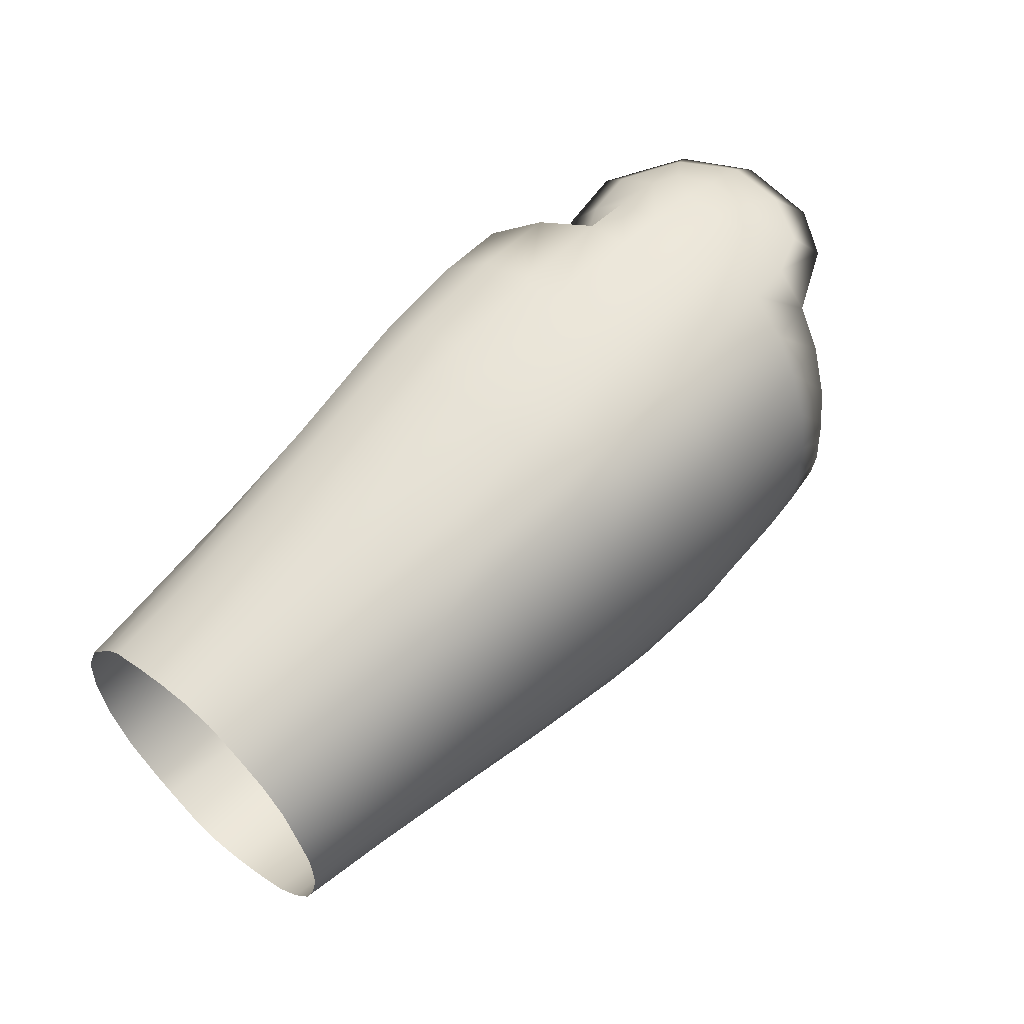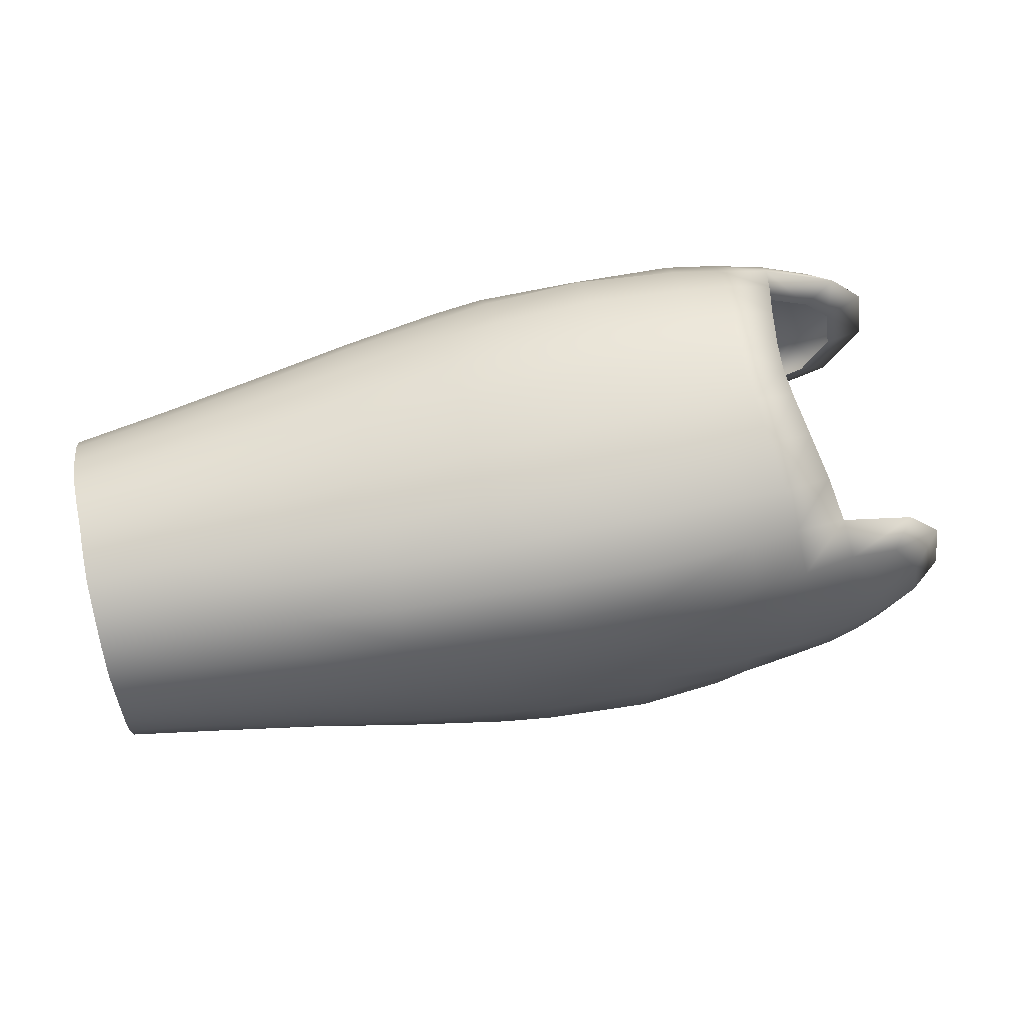
<metadata>
{"format":"obj","ext":"obj","renderer":"f3d","projection":"perspective","resolution":1024,"background":"white","views":[{"elev":59.4,"azim":132.9,"up":"+Z"},{"elev":70.5,"azim":165.6,"up":"+Y"}]}
</metadata>
<code>
v 0.07699 0.0458 0.01043
v 0.0762 0.04518 0.01698
v 0.1009 0.04242 0.01711
v 0.1242 0.04025 0.01192
v 0.1237 0.03969 0.01768
v 0.1469 0.03729 0.01785
v 0.06343 0.04374 0.02757
v 0.07616 0.0426 0.02781
v 0.06352 0.03926 0.03757
v 0.1001 0.03988 0.02755
v 0.07566 0.0381 0.03774
v 0.09981 0.03558 0.0366
v 0.1228 0.03721 0.02678
v 0.1228 0.03303 0.03487
v 0.1462 0.03043 0.03349
v 0.1464 0.0344 0.02666
v 0.1675 0.02839 0.03245
v 0.1679 0.03217 0.02587
v 0.07569 0.03145 0.0455
v 0.06388 0.03223 0.04633
v 0.1461 0.02463 0.03973
v 0.1673 0.02273 0.03825
v 0.1228 0.02724 0.04154
v 0.04141 0.04791 0.009099
v 0.04109 0.0472 0.01599
v 0.06363 0.04626 0.01682
v 0.01959 0.04334 0.02533
v 0.02031 0.04619 0.01504
v 0.01145 0.04548 0.01425
v 0.04091 0.04459 0.02669
v 0.0188 0.0384 0.03522
v 0.01008 0.04237 0.02457
v 0.04098 0.03984 0.03714
v 0.006904 0.03039 0.04164
v 0.008537 0.0369 0.03445
v -0.002354 0.03561 0.03229
v 0.01821 0.03142 0.04363
v 0.04094 0.0325 0.0462
v 0.005222 0.02081 0.04763
v -0.004694 0.02841 0.0396
v 0.01717 0.02177 0.0497
v 0.04108 0.0237 0.05061
v 0.06456 0.02392 0.05156
v 0.07623 0.02375 0.05079
v 0.09944 0.02176 0.04895
v 0.09955 0.02906 0.04433
v 0.1225 0.01887 0.04697
v 0.146 0.01729 0.0445
v 0.1462 0.009511 0.04729
v 0.1671 0.007562 0.04558
v 0.1673 0.01611 0.04248
v 0.1223 0.0107 0.04961
v 0.09901 0.01214 0.05182
v 0.07656 0.01187 0.0535
v 0.06496 0.01233 0.05439
v 0.04181 0.01201 0.05446
v 0.01682 0.01079 0.05243
v 0.005204 0.01046 0.0506
v -0.006834 -3e-05 0.04899
v 0.00507 0.000125 0.05132
v 0.01709 0.000495 0.05288
v 0.04161 0.000834 0.05468
v 0.06602 0.00114 0.05474
v 0.07684 0.001536 0.05424
v 0.09955 0.001259 0.05273
v 0.1462 0.000547 0.04849
v 0.1673 0.000329 0.04643
v 0.1222 0.000932 0.05072
v 0.06655 -0.01697 0.05346
v 0.06633 -0.007901 0.05425
v 0.04178 -0.009087 0.05412
v 0.01755 -0.009596 0.05238
v 0.01805 -0.01913 0.05122
v 0.005829 -0.009755 0.05082
v 0.006436 -0.01954 0.04897
v 0.07698 -0.007204 0.05393
v 0.1001 -0.007089 0.0523
v 0.1227 -0.007093 0.05031
v 0.1011 -0.01539 0.05119
v 0.1466 -0.007318 0.04795
v 0.1675 -0.006679 0.04587
v 0.06676 -0.02924 0.05039
v 0.04211 -0.01785 0.05337
v 0.07848 -0.02842 0.04968
v 0.102 -0.0259 0.04752
v 0.1235 -0.01515 0.04868
v 0.1236 -0.02451 0.04462
v 0.1465 -0.02271 0.04194
v 0.1462 -0.01447 0.04616
v 0.1677 -0.01343 0.04388
v 0.02355 -0.03089 0.04772
v 0.04295 -0.03038 0.05042
v 0.03028 -0.0402 0.04176
v 0.04647 -0.03973 0.04345
v 0.06817 -0.03788 0.04354
v 0.07898 -0.03607 0.04367
v 0.1022 -0.03327 0.04109
v 0.1233 -0.03046 0.03941
v 0.1462 -0.02815 0.03726
v 0.1678 -0.02592 0.03595
v 0.04008 -0.04508 0.02957
v 0.05179 -0.04446 0.03082
v 0.06699 -0.04302 0.03086
v 0.07852 -0.04169 0.03051
v 0.1009 -0.03883 0.02974
v 0.1233 -0.03638 0.02863
v 0.1465 -0.0342 0.02797
v 0.1684 -0.0321 0.02741
v 0.1468 -0.0375 0.01712
v 0.1471 -0.03744 0.005298
v 0.1693 -0.03628 0.006368
v 0.1237 -0.03887 0.01667
v 0.1014 -0.0405 0.01646
v 0.07956 -0.04252 0.01591
v 0.08018 -0.04163 0.002004
v 0.1021 -0.03972 0.003136
v 0.06771 -0.04374 0.01512
v 0.05944 -0.04365 0.000914
v 0.06868 -0.04276 0.001398
v 0.0577 -0.04477 0.01543
v 0.04691 -0.04519 0.01395
v 0.01705 -0.02237 0.03984
v 0.02008 -0.02578 0.03528
v 0.02283 -0.03048 0.03928
v 0.02927 -0.03677 0.03382
v 0.03703 -0.03961 0.02516
v -0.004764 -0.01935 0.04686
v -0.005598 -0.02948 0.03964
v 0.006418 -0.02765 0.04025
v -0.006563 0.01957 0.04482
v -0.02233 0.01972 0.03696
v -0.01801 0.01491 0.04239
v -0.0308 0.008794 0.03571
v -0.02444 0.003858 0.04236
v -0.03372 -0.01031 0.03417
v -0.02593 -0.02606 0.03266
v -0.01874 -0.02222 0.04055
v -0.02649 -0.01016 0.04072
v -0.00673 -0.03547 0.03302
v 0.009841 -0.03266 0.03395
v 0.002414 0.04433 0.01395
v 0.000366 0.04113 0.02326
v -0.006797 0.01046 0.0478
v -0.00614 -0.009658 0.04851
v -0.01196 0.008448 0.04663
v -0.01492 0.001135 0.04679
v -0.01488 -0.009133 0.0463
v 0.07776 -0.01647 0.05297
v -0.01204 -0.01719 0.04528
v 0.04315 -0.03951 0.01294
v 0.04555 -0.03981 0.000692
v 0.005697 0.03266 0.01412
v 0.00328 0.02956 0.0247
v 0.001298 0.0254 0.03149
v -0.002557 0.01989 0.03698
v 0.02695 -0.02696 0.02964
v 0.03129 -0.03042 0.02328
v 0.03607 -0.03148 0.01241
v -0.01583 0.01336 0.03499
v -0.0222 0.005135 0.03405
v -0.0244 -0.009241 0.03289
v -0.01853 -0.02109 0.03176
v -0.004089 -0.02817 0.03203
v 0.008381 -0.02605 0.03273
v 0.01609 -0.02088 0.03372
v 0.02261 -0.02405 0.03353
v 0.03786 -0.02903 0.001415
v 0.06429 0.04693 0.009988
v 0.1013 0.04301 0.0112
v 0.168 0.03487 0.01839
v 0.1681 0.03539 0.01333
v 0.01213 0.04621 0.007672
v 0.003202 0.04527 0.007195
v 0.02091 0.04693 0.008121
v 0.04988 -0.04424 0.000443
v 0.007396 0.03279 0.006154
v 0.1014 0.04358 0.005274
v 0.07677 0.04647 0.003835
v 0.1469 0.03783 0.01265
v 0.1473 0.03831 0.007477
v 0.06496 0.04721 -0.007882
v 0.06422 0.04761 0.003132
v 0.07767 0.04604 -0.007257
v 0.07806 0.04354 -0.01787
v 0.06594 0.04475 -0.01851
v 0.1015 0.04312 -0.005488
v 0.102 0.04065 -0.0152
v 0.1241 0.04016 -0.003322
v 0.1248 0.03762 -0.01203
v 0.1476 0.03718 -0.001735
v 0.1242 0.04083 0.006126
v 0.169 0.03466 0.00044
v 0.1692 0.03223 -0.006764
v 0.1025 0.03575 -0.02403
v 0.07881 0.03852 -0.02675
v 0.0671 0.03955 -0.02841
v 0.1696 0.0278 -0.01353
v 0.1485 0.03013 -0.01642
v 0.1255 0.03323 -0.01967
v 0.148 0.03461 -0.0092
v 0.02109 0.04675 -0.009504
v 0.01156 0.04573 -0.009761
v 0.01201 0.04677 0.00104
v 0.04244 0.04806 -0.00878
v 0.02091 0.04755 0.001169
v 0.04168 0.04855 0.002203
v 0.02119 0.04383 -0.02019
v 0.04344 0.04542 -0.01991
v 0.009948 0.03731 -0.02903
v -0.001764 0.03506 -0.02841
v -0.000115 0.0407 -0.01968
v 0.02137 0.03861 -0.02982
v 0.04423 0.03997 -0.03018
v 0.008863 0.02908 -0.03689
v -0.003108 0.02743 -0.03538
v 0.04482 0.03219 -0.03619
v 0.07985 0.03199 -0.03336
v 0.06829 0.0324 -0.03507
v 0.1028 0.02948 -0.02997
v 0.1489 0.02385 -0.02252
v 0.1257 0.02607 -0.02663
v 0.17 0.02212 -0.01895
v 0.17 0.01434 -0.02367
v 0.1494 0.01676 -0.02674
v 0.1258 0.01857 -0.0308
v 0.1027 0.02061 -0.03467
v 0.08052 0.02085 -0.03828
v 0.06903 0.02157 -0.04004
v 0.04597 0.02147 -0.04215
v 0.02093 0.03032 -0.03771
v 0.02091 0.02009 -0.04253
v 0.009183 0.0195 -0.04179
v -0.002859 0.009001 -0.04328
v -0.003012 0.01906 -0.04008
v 0.04589 0.01055 -0.04455
v 0.0702 0.01066 -0.04247
v 0.08094 0.01086 -0.04098
v 0.1259 0.009204 -0.03379
v 0.1034 0.0101 -0.03762
v 0.1496 0.008193 -0.02963
v 0.07078 -0.007368 -0.04467
v 0.04643 -0.008046 -0.04684
v 0.04609 0.000704 -0.0459
v 0.02228 -0.009509 -0.04703
v 0.02181 7.1e-05 -0.04637
v 0.01052 -0.01025 -0.0459
v 0.08112 0.002222 -0.04236
v 0.1264 0.001248 -0.0349
v 0.1271 -0.006977 -0.03481
v 0.105 -0.006538 -0.03921
v 0.15 0.00037 -0.0306
v 0.1704 0.007408 -0.02588
v 0.07082 -0.02 -0.04403
v 0.0819 -0.007057 -0.04314
v 0.08244 -0.01943 -0.04218
v 0.1056 -0.01757 -0.03758
v 0.1269 -0.01694 -0.03264
v 0.1495 -0.006986 -0.03027
v 0.1707 -0.006585 -0.02601
v 0.1703 -0.01583 -0.02332
v 0.1495 -0.01589 -0.02772
v 0.04711 -0.02091 -0.04631
v 0.02756 -0.02178 -0.04542
v 0.0501 -0.03147 -0.04101
v 0.03384 -0.03212 -0.04082
v 0.07172 -0.02982 -0.03889
v 0.08248 -0.0281 -0.03775
v 0.1488 -0.02213 -0.02422
v 0.1703 -0.02038 -0.02067
v 0.1263 -0.02379 -0.02872
v 0.05437 -0.03859 -0.02913
v 0.0426 -0.03934 -0.02902
v 0.08096 -0.03616 -0.02601
v 0.1032 -0.03369 -0.02279
v 0.1054 -0.02604 -0.0327
v 0.1254 -0.03168 -0.01933
v 0.1484 -0.02987 -0.01628
v 0.1478 -0.03521 -0.006292
v 0.1702 -0.0281 -0.01347
v 0.1698 -0.03356 -0.004422
v 0.1248 -0.03645 -0.008086
v 0.1025 -0.0379 -0.0101
v 0.08075 -0.0398 -0.01181
v 0.06889 -0.04106 -0.01229
v 0.05895 -0.04192 -0.01364
v 0.06951 -0.0373 -0.02759
v 0.04808 -0.04254 -0.01319
v 0.02612 -0.023 -0.03715
v 0.023 -0.01914 -0.03256
v 0.02034 -0.01489 -0.03662
v 0.03213 -0.03028 -0.03248
v 0.03915 -0.03481 -0.02391
v 0.00983 -0.0199 -0.03895
v -0.00218 -0.02171 -0.03973
v -0.000817 -0.01038 -0.04476
v -0.01468 0.02248 -0.03488
v -0.01949 0.02618 -0.02901
v -0.02795 0.01529 -0.03063
v -0.03083 -0.003729 -0.03307
v -0.02099 0.01168 -0.03754
v -0.02305 -0.01954 -0.03398
v -0.02306 -0.002371 -0.03882
v -0.00382 -0.02885 -0.03452
v -0.01526 -0.01431 -0.04034
v 0.01275 -0.02606 -0.03347
v 0.003 0.04566 0.000347
v 0.001781 0.04434 -0.009552
v 0.01091 0.04229 -0.02061
v 0.0213 0.01007 -0.04494
v 0.009198 0.009506 -0.04451
v 0.009995 -0.00029 -0.04587
v -0.008243 0.01691 -0.03977
v -0.01111 0.009787 -0.04159
v -0.002128 -0.000542 -0.04462
v -0.01103 -0.00038 -0.0431
v 0.07055 0.001689 -0.04372
v 0.1041 0.001826 -0.03877
v 0.1707 0.00042 -0.02666
v -0.008223 -0.008504 -0.04341
v 0.0442 -0.03712 -0.01143
v 0.004902 0.03324 -0.01294
v 0.006382 0.03422 -0.001804
v 0.00354 0.0305 -0.02056
v 0.000213 0.02619 -0.02732
v 0.02938 -0.02144 -0.0267
v 0.02536 -0.01779 -0.03031
v 0.03319 -0.02611 -0.02078
v 0.03703 -0.02929 -0.009961
v -0.01313 0.0195 -0.02777
v -0.01949 0.01131 -0.02899
v -0.02166 -0.003003 -0.03082
v -0.01581 -0.0149 -0.03151
v -0.001334 -0.02191 -0.03191
v 0.01113 -0.0198 -0.03113
v 0.01885 -0.0146 -0.03044
v 0.1242 -0.03851 0.004208
v 0.1676 -0.02197 0.03943
v 0.1689 -0.0357 0.01749
v 0.1685 0.03586 0.008278
f 1 2 3
f 4 5 6
f 7 8 2
f 8 7 9
f 2 8 10
f 8 11 12
f 13 5 3
f 10 12 14
f 14 15 16
f 5 13 16
f 16 15 17
f 6 16 18
f 12 11 19
f 20 19 11
f 21 22 17
f 23 21 15
f 23 14 12
f 24 25 26
f 27 28 29
f 30 25 28
f 30 7 26
f 31 27 32
f 30 27 31
f 33 9 7
f 34 35 36
f 37 38 33
f 9 33 38
f 39 34 40
f 37 41 42
f 42 43 20
f 19 20 43
f 44 45 46
f 45 47 23
f 22 21 48
f 21 23 47
f 49 50 51
f 48 47 52
f 53 52 47
f 54 53 45
f 44 43 55
f 56 55 43
f 41 57 56
f 39 58 57
f 59 60 58
f 57 61 62
f 62 63 55
f 63 64 54
f 53 54 64
f 52 53 65
f 66 67 50
f 68 66 49
f 69 70 71
f 71 72 73
f 72 74 75
f 76 64 63
f 76 77 65
f 78 77 79
f 80 81 67
f 78 80 66
f 82 69 83
f 69 82 84
f 84 85 79
f 86 79 85
f 87 88 89
f 90 89 88
f 83 73 91
f 92 91 93
f 94 95 82
f 95 96 84
f 96 97 85
f 87 98 99
f 88 99 100
f 85 97 98
f 94 93 101
f 102 103 95
f 95 103 104
f 105 97 96
f 97 105 106
f 99 98 106
f 107 108 100
f 109 110 111
f 108 107 109
f 107 106 112
f 113 112 106
f 114 113 105
f 115 116 113
f 104 103 117
f 118 119 117
f 120 117 103
f 102 101 121
f 122 123 124
f 122 91 73
f 93 91 124
f 125 126 101
f 121 101 126
f 127 128 129
f 130 40 131
f 132 131 133
f 134 133 135
f 136 137 138
f 137 136 139
f 140 129 128
f 140 123 122
f 141 142 32
f 142 36 35
f 35 34 37
f 41 37 34
f 39 130 143
f 58 60 61
f 74 144 127
f 122 73 75
f 145 143 130
f 145 146 59
f 134 146 145
f 59 146 147
f 70 63 62
f 62 61 72
f 74 72 61
f 76 70 69
f 148 79 77
f 68 65 77
f 80 89 90
f 86 89 80
f 144 74 60
f 149 127 144
f 147 146 134
f 147 138 137
f 128 127 149
f 121 150 151
f 152 153 142
f 153 154 36
f 154 155 40
f 156 125 124
f 157 126 125
f 158 150 126
f 159 131 40
f 160 133 131
f 160 161 135
f 161 162 136
f 162 163 139
f 163 164 140
f 164 165 123
f 166 124 123
f 167 151 150
f 2 1 168
f 169 3 5
f 6 170 171
f 29 172 173
f 174 28 25
f 110 109 112
f 112 113 116
f 119 115 114
f 120 121 175
f 28 174 172
f 173 176 152
f 177 178 1
f 4 179 180
f 181 182 178
f 183 184 185
f 178 177 186
f 183 186 187
f 188 186 177
f 186 188 189
f 189 188 190
f 191 180 190
f 190 192 193
f 192 190 180
f 187 194 195
f 196 185 184
f 193 197 198
f 199 189 200
f 199 194 187
f 24 168 182
f 201 202 203
f 204 201 205
f 204 206 182
f 202 201 207
f 204 208 207
f 208 204 181
f 209 210 211
f 212 207 208
f 185 196 213
f 214 215 210
f 212 213 216
f 216 213 196
f 195 217 218
f 217 195 194
f 219 194 199
f 220 198 197
f 221 199 198
f 222 223 224
f 220 224 225
f 221 225 226
f 227 217 219
f 217 227 228
f 229 216 218
f 230 216 229
f 231 232 214
f 233 234 232
f 231 229 235
f 235 229 228
f 236 228 227
f 237 227 226
f 225 238 239
f 240 224 223
f 238 225 224
f 241 242 243
f 244 245 243
f 245 244 246
f 236 237 247
f 247 237 239
f 248 249 250
f 251 240 252
f 248 238 240
f 242 241 253
f 241 254 255
f 250 256 255
f 249 257 256
f 257 249 258
f 259 260 261
f 242 262 263
f 262 264 265
f 253 266 264
f 255 267 266
f 267 255 256
f 257 261 268
f 269 268 261
f 256 257 270
f 264 271 272
f 271 264 266
f 266 267 273
f 274 273 267
f 275 270 276
f 268 277 276
f 277 268 269
f 111 110 278
f 279 280 278
f 277 278 281
f 282 274 276
f 283 273 274
f 115 283 282
f 273 283 284
f 118 285 284
f 285 271 286
f 271 285 287
f 288 289 290
f 263 290 244
f 288 263 265
f 291 265 272
f 292 272 287
f 293 294 295
f 215 296 297
f 298 297 296
f 299 298 300
f 301 299 302
f 303 301 304
f 294 293 305
f 305 293 290
f 306 203 202
f 307 202 308
f 308 207 212
f 230 214 209
f 214 232 234
f 309 310 232
f 311 246 295
f 290 293 246
f 312 296 215
f 312 234 233
f 312 313 300
f 233 314 315
f 235 236 316
f 235 243 245
f 311 310 309
f 241 316 247
f 254 247 317
f 238 248 317
f 251 318 259
f 249 248 251
f 314 233 310
f 314 295 319
f 300 313 315
f 304 302 315
f 294 304 319
f 151 320 287
f 307 321 322
f 211 323 321
f 210 324 323
f 325 326 288
f 327 325 291
f 328 327 292
f 329 324 210
f 330 329 297
f 299 331 330
f 301 332 331
f 303 333 332
f 305 334 333
f 289 335 334
f 326 335 289
f 167 328 320
f 168 1 178
f 169 4 191
f 180 179 171
f 173 172 203
f 174 24 206
f 110 336 281
f 281 336 116
f 283 115 119
f 285 118 175
f 172 174 205
f 173 306 322
f 169 1 3
f 179 4 6
f 26 7 2
f 11 8 9
f 3 2 10
f 10 8 12
f 10 13 3
f 13 10 14
f 13 14 16
f 6 5 16
f 18 16 17
f 170 6 18
f 46 12 19
f 9 20 11
f 15 21 17
f 14 23 15
f 46 23 12
f 168 24 26
f 32 27 29
f 27 30 28
f 25 30 26
f 35 31 32
f 33 30 31
f 30 33 7
f 40 34 36
f 31 37 33
f 20 9 38
f 130 39 40
f 38 37 42
f 38 42 20
f 44 19 43
f 19 44 46
f 46 45 23
f 51 22 48
f 48 21 47
f 48 49 51
f 49 48 52
f 45 53 47
f 44 54 45
f 54 44 55
f 42 56 43
f 42 41 56
f 41 39 57
f 143 59 58
f 56 57 62
f 56 62 55
f 55 63 54
f 65 53 64
f 68 52 65
f 49 66 50
f 52 68 49
f 83 69 71
f 83 71 73
f 73 72 75
f 70 76 63
f 64 76 65
f 86 78 79
f 66 80 67
f 68 78 66
f 92 82 83
f 148 69 84
f 148 84 79
f 87 86 85
f 86 87 89
f 337 90 88
f 92 83 91
f 94 92 93
f 92 94 82
f 82 95 84
f 84 96 85
f 88 87 99
f 337 88 100
f 87 85 98
f 102 94 101
f 94 102 95
f 96 95 104
f 104 105 96
f 98 97 106
f 107 99 106
f 99 107 100
f 338 109 111
f 338 108 109
f 109 107 112
f 105 113 106
f 104 114 105
f 114 115 113
f 114 104 117
f 120 118 117
f 102 120 103
f 120 102 121
f 91 122 124
f 125 93 124
f 93 125 101
f 150 121 126
f 75 127 129
f 132 130 131
f 134 132 133
f 138 134 135
f 135 136 138
f 128 137 139
f 139 140 128
f 129 140 122
f 29 141 32
f 32 142 35
f 31 35 37
f 39 41 34
f 58 39 143
f 57 58 61
f 75 74 127
f 129 122 75
f 132 145 130
f 143 145 59
f 132 134 145
f 144 59 147
f 71 70 62
f 71 62 72
f 60 74 61
f 148 76 69
f 76 148 77
f 78 68 77
f 81 80 90
f 78 86 80
f 59 144 60
f 147 149 144
f 138 147 134
f 149 147 137
f 137 128 149
f 175 121 151
f 141 152 142
f 142 153 36
f 36 154 40
f 166 156 124
f 156 157 125
f 157 158 126
f 155 159 40
f 159 160 131
f 133 160 135
f 135 161 136
f 136 162 139
f 139 163 140
f 140 164 123
f 165 166 123
f 158 167 150
f 26 2 168
f 4 169 5
f 179 6 171
f 141 29 173
f 24 174 25
f 336 110 112
f 336 112 116
f 117 119 114
f 118 120 175
f 29 28 172
f 141 173 152
f 169 177 1
f 191 4 180
f 183 181 178
f 181 183 185
f 183 178 186
f 184 183 187
f 191 188 177
f 187 186 189
f 200 189 190
f 188 191 190
f 200 190 193
f 339 192 180
f 184 187 195
f 195 196 184
f 200 193 198
f 198 199 200
f 189 199 187
f 206 24 182
f 205 201 203
f 206 204 205
f 181 204 182
f 308 202 207
f 201 204 207
f 185 208 181
f 308 209 211
f 213 212 208
f 208 185 213
f 209 214 210
f 230 212 216
f 218 216 196
f 196 195 218
f 219 217 194
f 221 219 199
f 222 220 197
f 220 221 198
f 220 222 224
f 221 220 225
f 219 221 226
f 226 227 219
f 218 217 228
f 228 229 218
f 231 230 229
f 230 231 214
f 310 233 232
f 309 231 235
f 236 235 228
f 237 236 227
f 239 237 226
f 226 225 239
f 252 240 223
f 240 238 224
f 316 241 243
f 242 244 243
f 311 245 246
f 316 236 247
f 317 247 239
f 317 248 250
f 318 251 252
f 251 248 240
f 262 242 253
f 253 241 255
f 254 250 255
f 250 249 256
f 261 257 258
f 258 259 261
f 244 242 263
f 263 262 265
f 262 253 264
f 253 255 266
f 275 267 256
f 270 257 268
f 260 269 261
f 275 256 270
f 265 264 272
f 286 271 266
f 286 266 273
f 275 274 267
f 274 275 276
f 270 268 276
f 279 277 269
f 280 111 278
f 277 279 278
f 276 277 281
f 281 282 276
f 282 283 274
f 116 115 282
f 286 273 284
f 119 118 284
f 284 285 286
f 272 271 287
f 263 288 290
f 291 288 265
f 292 291 272
f 320 292 287
f 246 293 295
f 210 215 297
f 300 298 296
f 302 299 300
f 304 301 302
f 294 303 304
f 303 294 305
f 289 305 290
f 307 306 202
f 211 307 308
f 209 308 212
f 212 230 209
f 215 214 234
f 231 309 232
f 314 311 295
f 244 290 246
f 234 312 215
f 313 312 233
f 296 312 300
f 313 233 315
f 243 235 316
f 309 235 245
f 245 311 309
f 254 241 247
f 250 254 317
f 239 238 317
f 258 251 259
f 258 249 251
f 311 314 310
f 315 314 319
f 302 300 315
f 319 304 315
f 295 294 319
f 175 151 287
f 306 307 322
f 307 211 321
f 211 210 323
f 291 325 288
f 292 327 291
f 320 328 292
f 297 329 210
f 298 330 297
f 298 299 330
f 299 301 331
f 301 303 332
f 303 305 333
f 305 289 334
f 288 326 289
f 151 167 320
f 182 168 178
f 177 169 191
f 339 180 171
f 306 173 203
f 205 174 206
f 278 110 281
f 282 281 116
f 284 283 119
f 287 285 175
f 203 172 205
f 176 173 322

</code>
